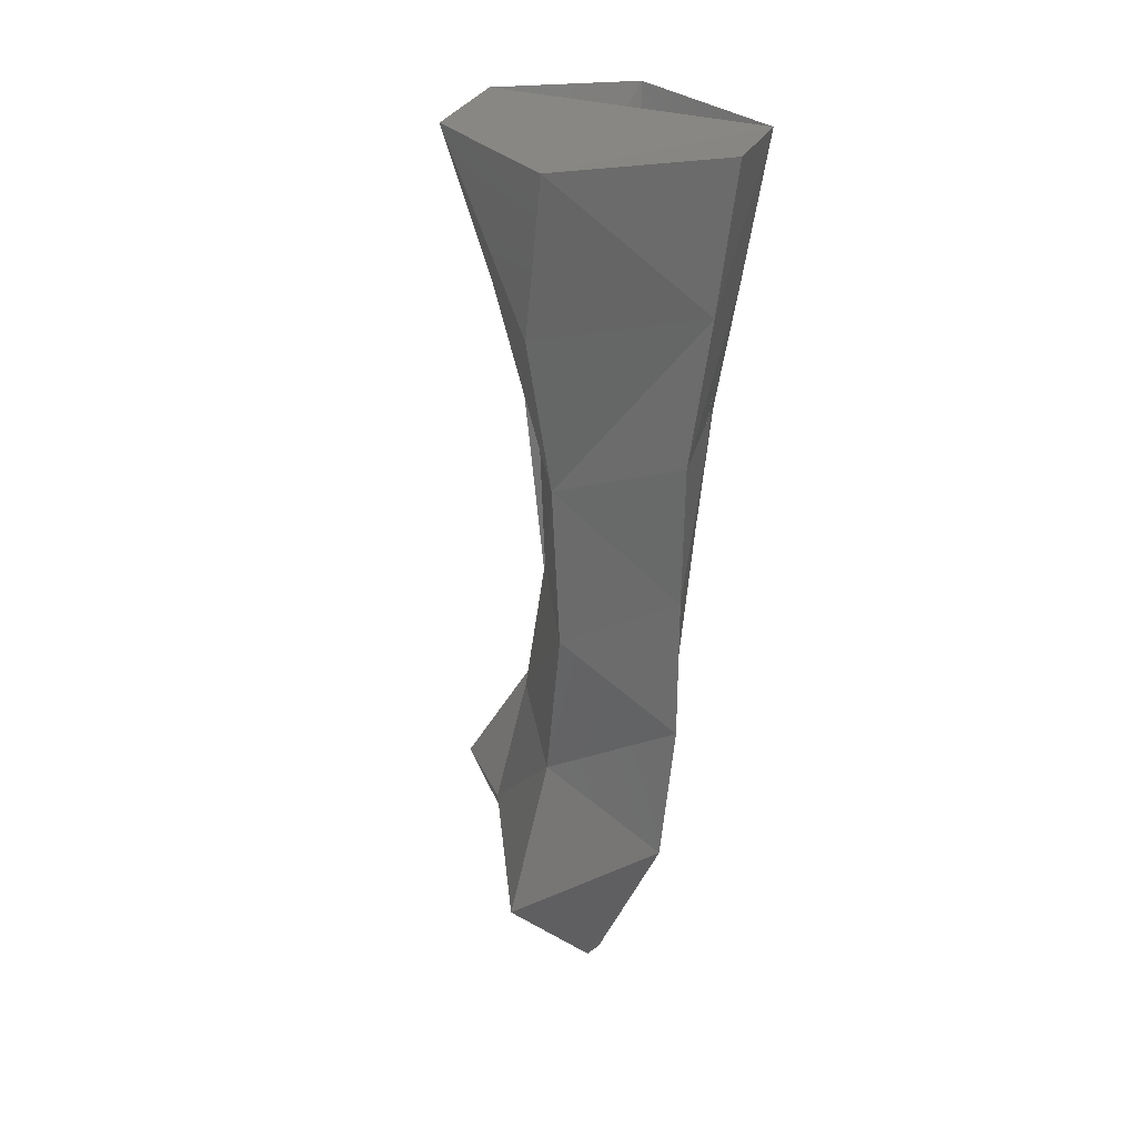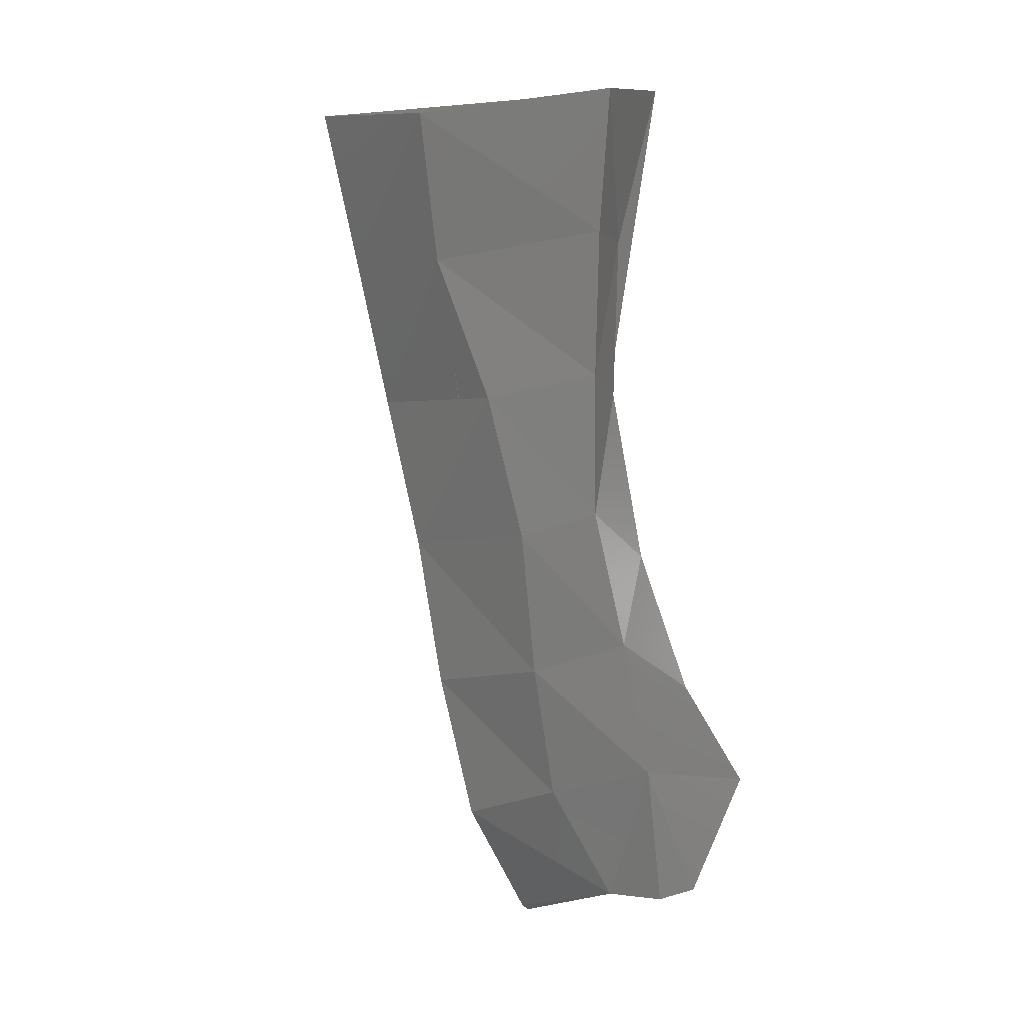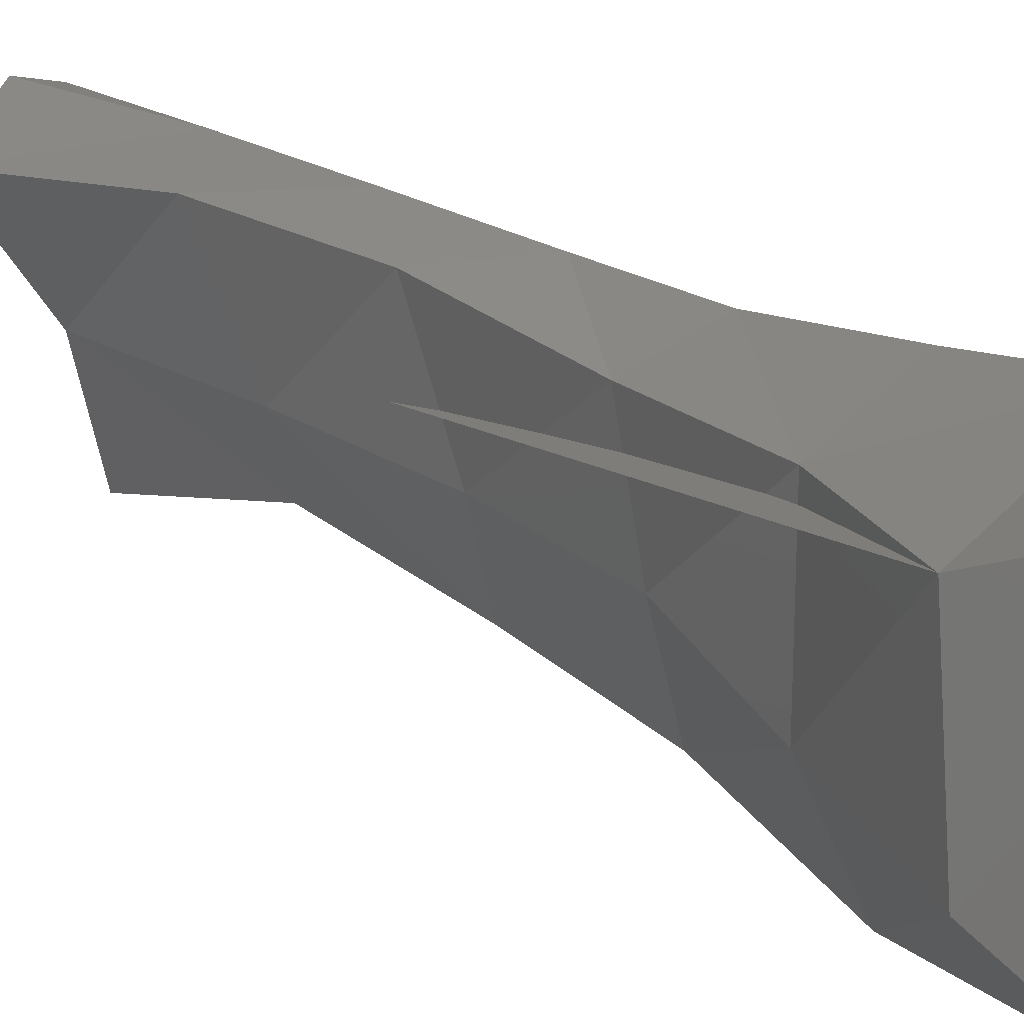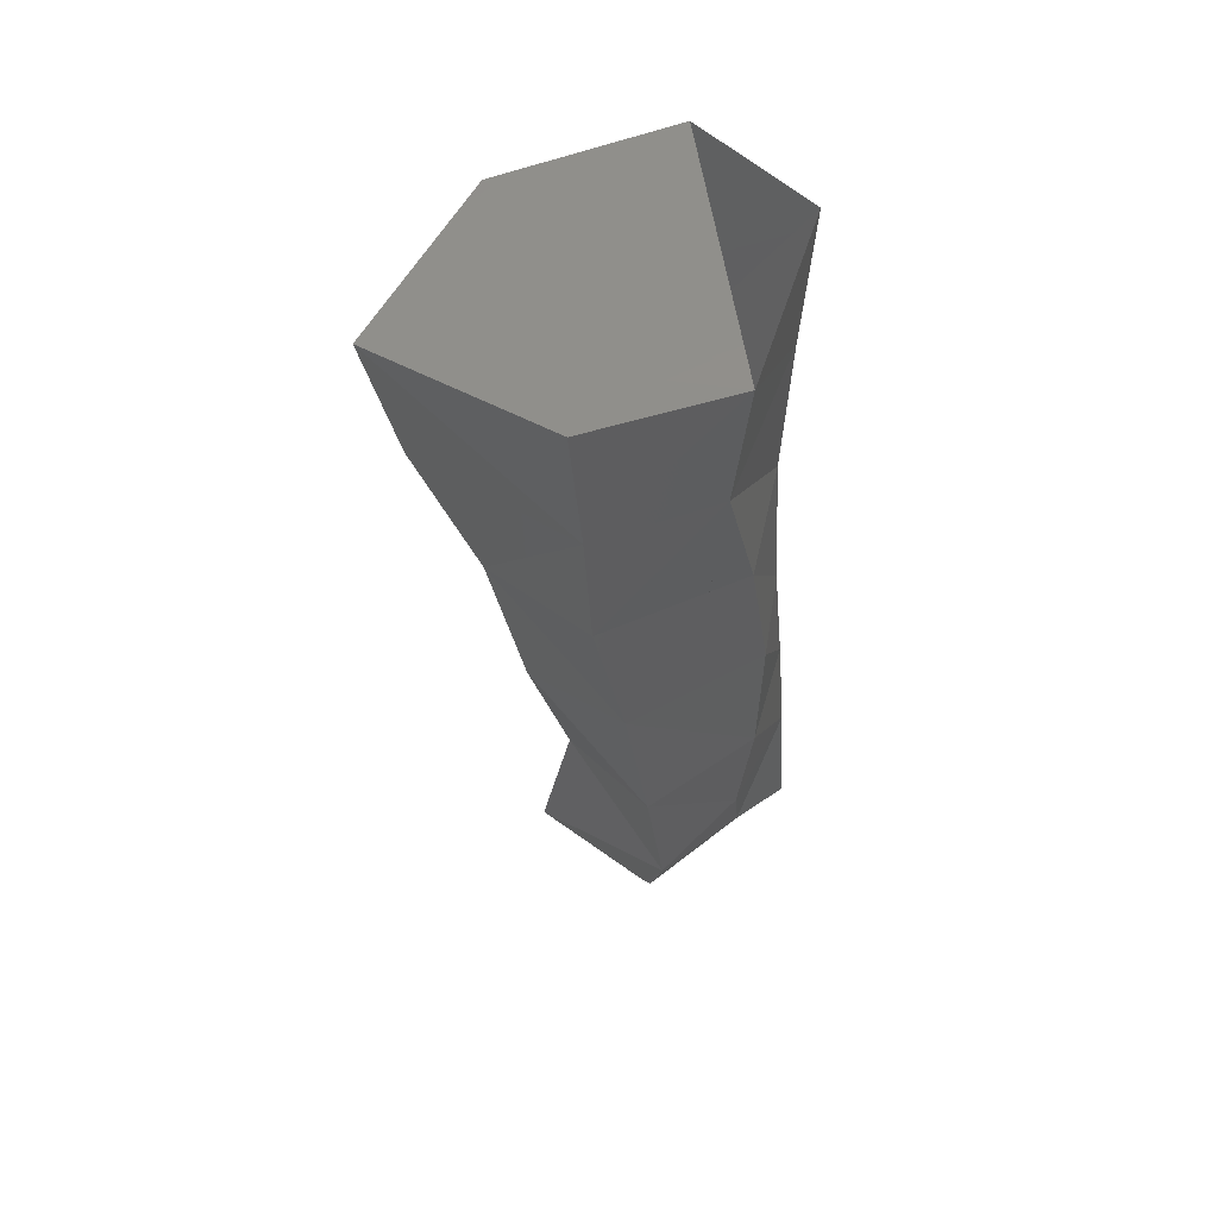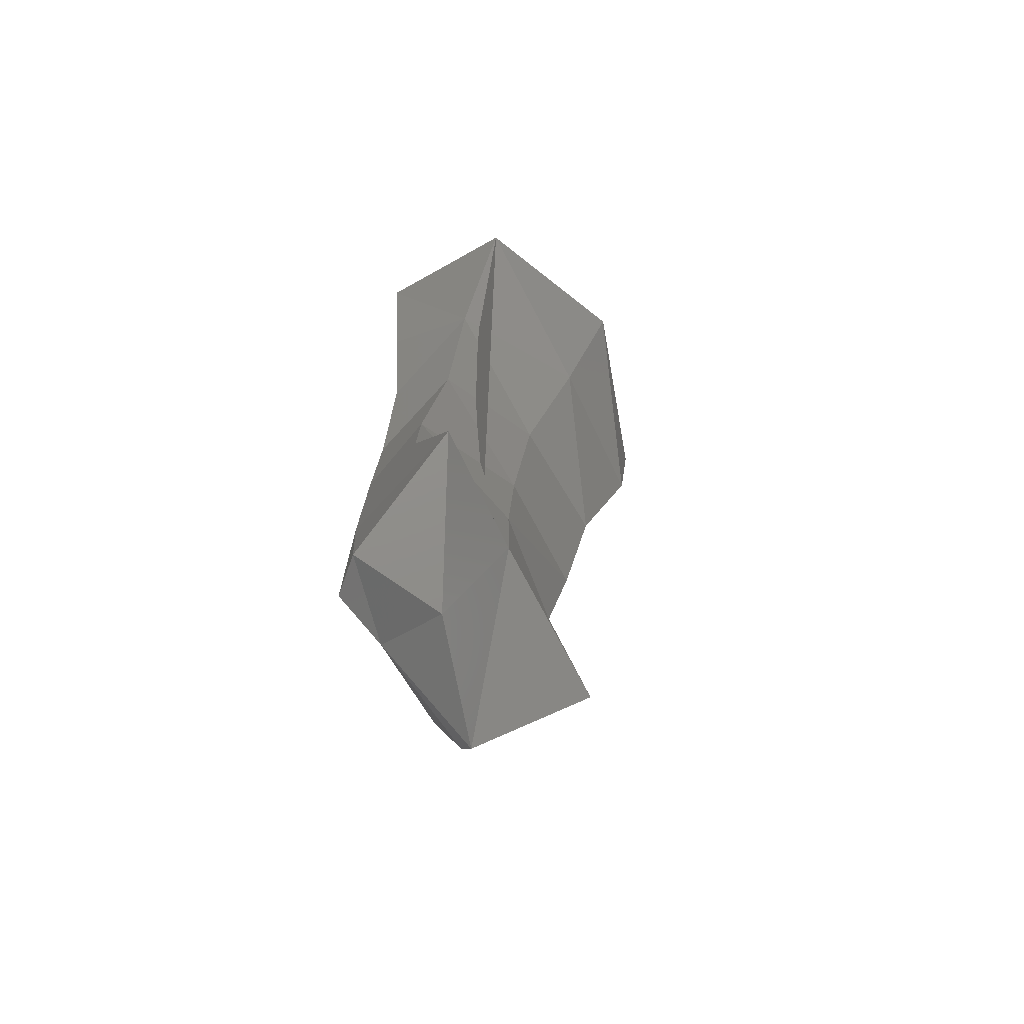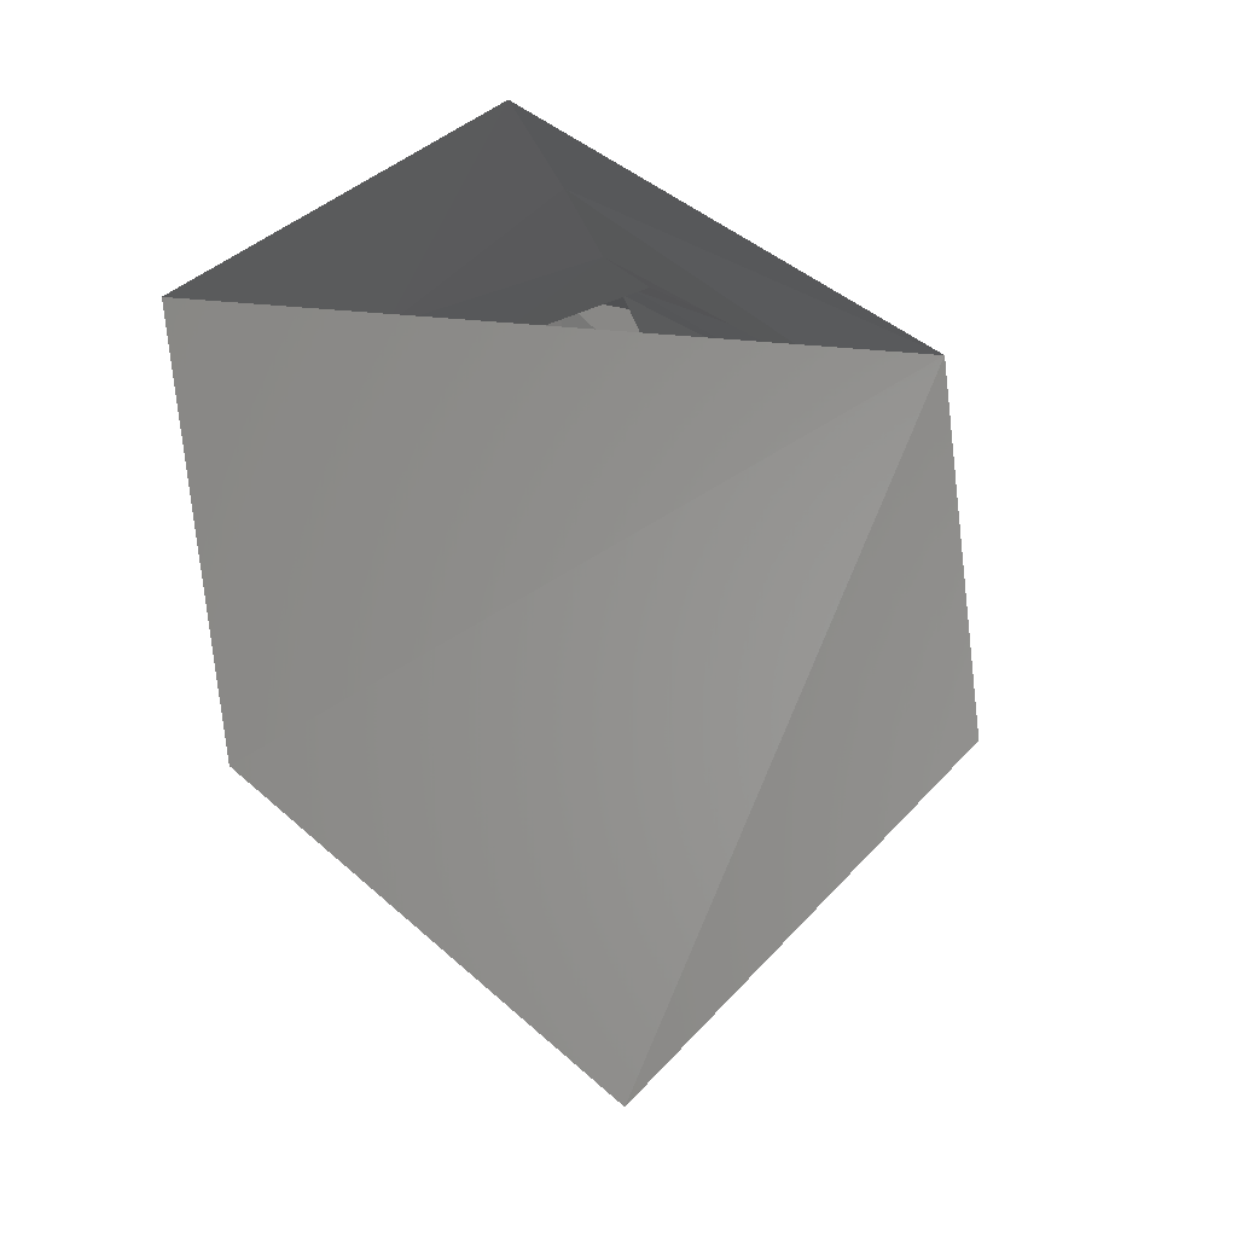
<metadata>
{"format":"stl","ext":"stl","renderer":"f3d","projection":"perspective","resolution":1024,"background":"white","views":[{"elev":20.3,"azim":-159.3,"up":"+Y"},{"elev":12.9,"azim":-40.3,"up":"+Y"},{"elev":16.1,"azim":141.0,"up":"+Z"},{"elev":49.8,"azim":-102.8,"up":"+Y"},{"elev":-61.1,"azim":59.2,"up":"+Y"},{"elev":-3.6,"azim":-173.0,"up":"+Z"}]}
</metadata>
<code>
# stl→obj: 42 verts, 80 faces
v -5.9e-05 -0.1654 -0.00317
v 0.004432 -0.133 -0.001143
v -0.00604 -0.1337 -0.002004
v 0.00354 -0.1333 -0.00744
v -0.001727 -0.1339 -0.01199
v -0.00646 -0.1339 -0.007121
v 0.002322 -0.1385 -0.006196
v 0.002347 -0.1385 -0.000856
v -0.000292 -0.1328 0.001406
v -0.000368 -0.1378 0.001015
v -0.000726 -0.1393 -0.01081
v -0.005543 -0.1391 -0.006546
v -0.005159 -0.1388 -0.002233
v 0.003231 -0.1643 -0.000185
v 0.000849 -0.1636 0.000706
v -0.000455 -0.1651 -0.003035
v 0.001663 -0.1621 -0.006682
v -0.002914 -0.1605 -0.003233
v 0.004086 -0.1599 -0.002074
v 0.001228 -0.1438 -0.004761
v 0.001846 -0.1441 -0.000501
v -0.000282 -0.143 0.000777
v -0.000772 -0.1449 -0.008713
v -0.003911 -0.1437 -0.000953
v -0.004575 -0.1444 -0.006097
v 0.006914 -0.1601 0.001847
v 0.003147 -0.1634 0.002991
v 0.001637 -0.1634 0.00268
v -0.001402 -0.1591 -0.000148
v 0.001272 -0.1583 0.002287
v -0.002487 -0.154 -1e-06
v -0.003738 -0.1551 -0.004052
v 0.000543 -0.1563 -0.005856
v 0.002494 -0.1545 -0.002999
v 0.003911 -0.1556 0.001592
v 0.002273 -0.1503 0.000696
v 0.001341 -0.1493 -0.003926
v -0.000421 -0.1482 0.001005
v -0.000568 -0.1507 -0.00746
v -0.003067 -0.1488 -5.8e-05
v -0.004083 -0.1497 -0.004931
v 0.000478 -0.1532 0.001682
f 1 2 3
f 2 4 3
f 4 5 3
f 6 3 5
f 4 2 7
f 8 7 2
f 2 9 8
f 10 8 9
f 5 4 11
f 7 11 4
f 11 12 5
f 6 5 12
f 6 12 3
f 13 3 12
f 9 3 10
f 13 10 3
f 14 15 1
f 15 16 1
f 17 1 18
f 16 18 1
f 17 19 1
f 14 1 19
f 7 8 20
f 20 8 21
f 10 22 8
f 21 8 22
f 11 7 23
f 20 23 7
f 10 13 22
f 24 22 13
f 11 23 12
f 25 12 23
f 24 13 25
f 12 25 13
f 19 26 14
f 27 14 26
f 14 27 15
f 28 15 27
f 29 15 30
f 28 30 15
f 16 15 18
f 18 15 29
f 31 32 29
f 18 29 32
f 17 18 33
f 32 33 18
f 17 33 19
f 34 19 33
f 34 35 19
f 26 19 35
f 36 37 21
f 20 21 37
f 22 38 21
f 36 21 38
f 20 37 23
f 39 23 37
f 22 24 38
f 38 24 40
f 39 41 23
f 25 23 41
f 25 41 24
f 40 24 41
f 26 30 27
f 30 28 27
f 42 30 35
f 30 26 35
f 29 30 31
f 42 31 30
f 31 42 40
f 38 40 42
f 40 41 31
f 32 31 41
f 33 32 39
f 39 32 41
f 37 34 39
f 33 39 34
f 35 34 36
f 37 36 34
f 35 36 42
f 38 42 36

</code>
